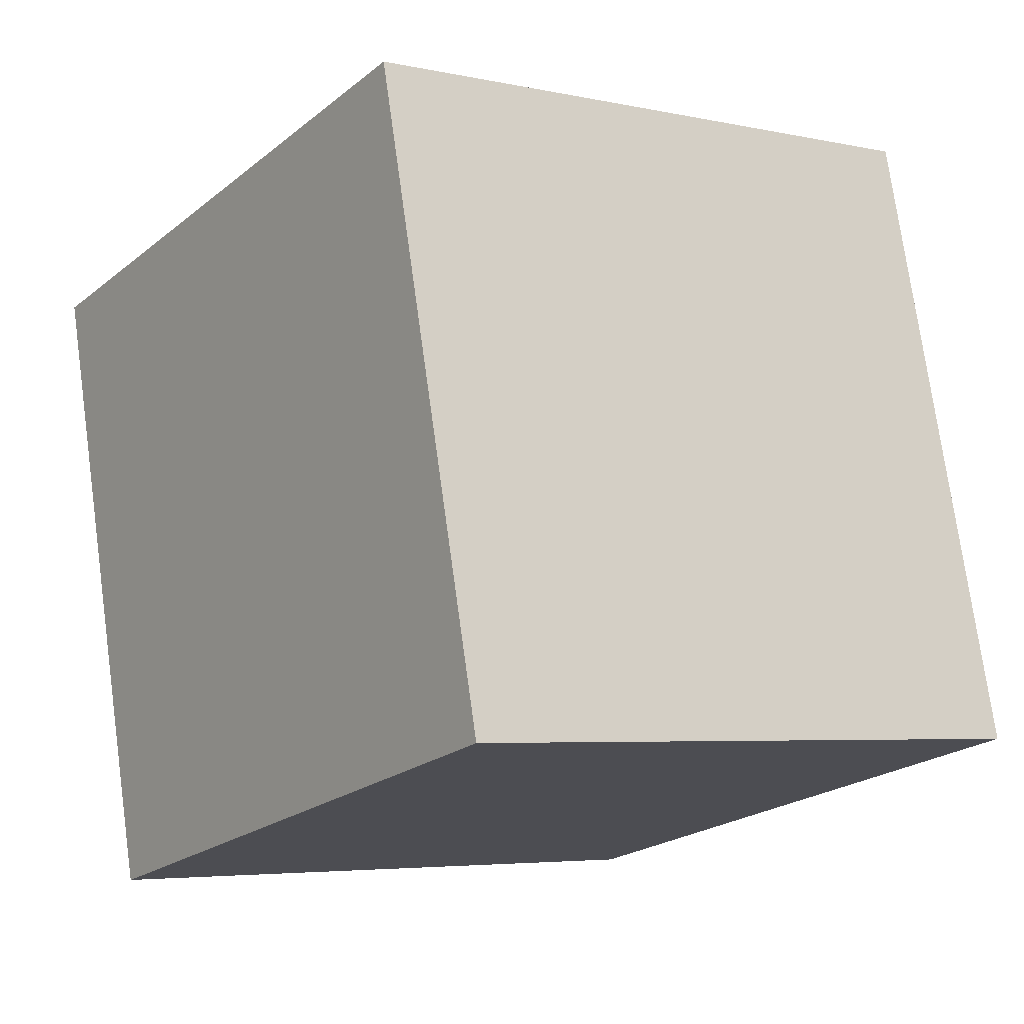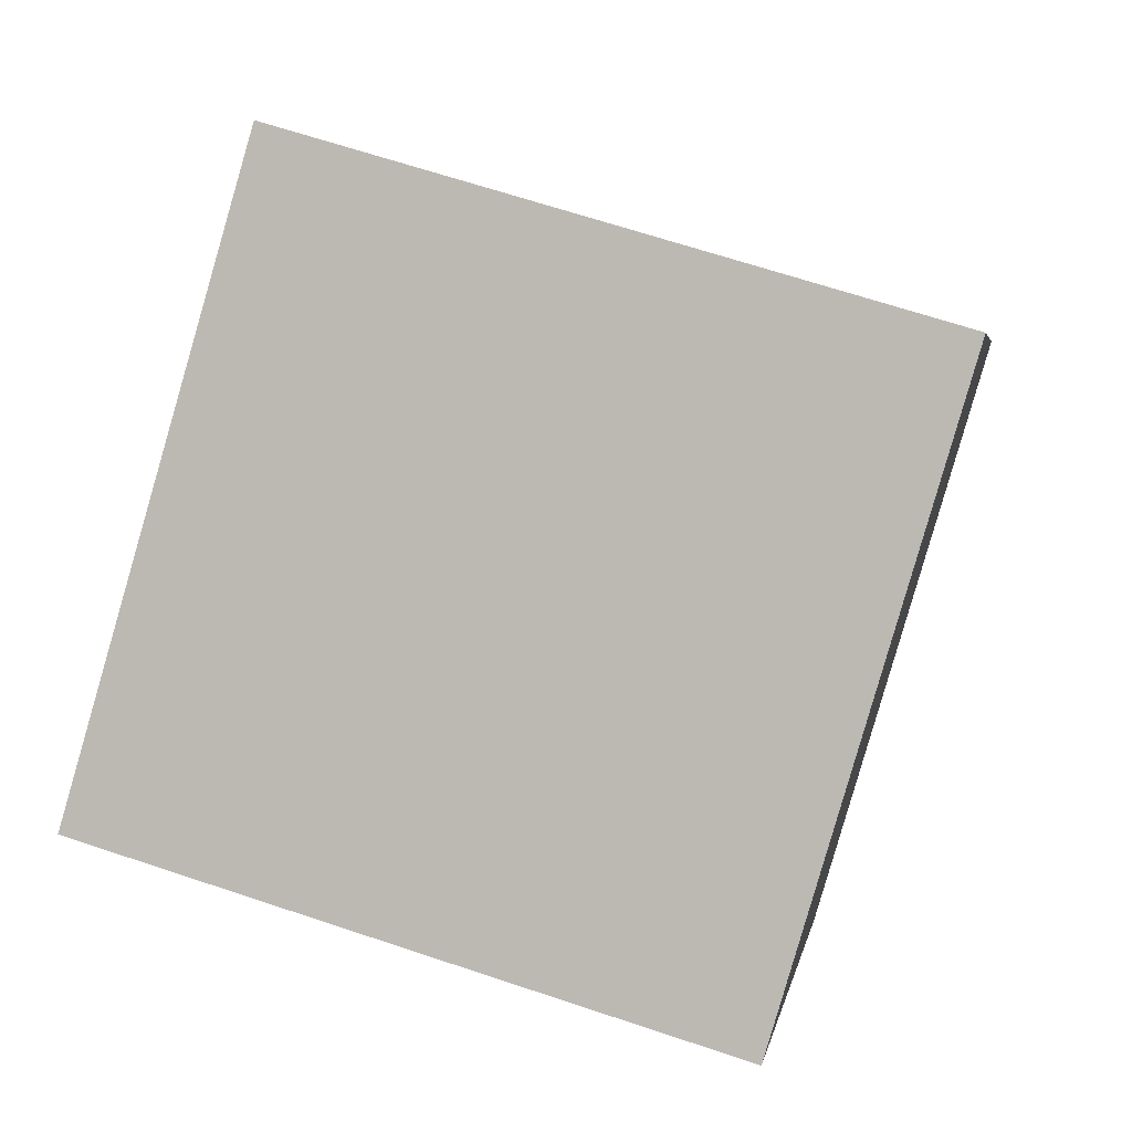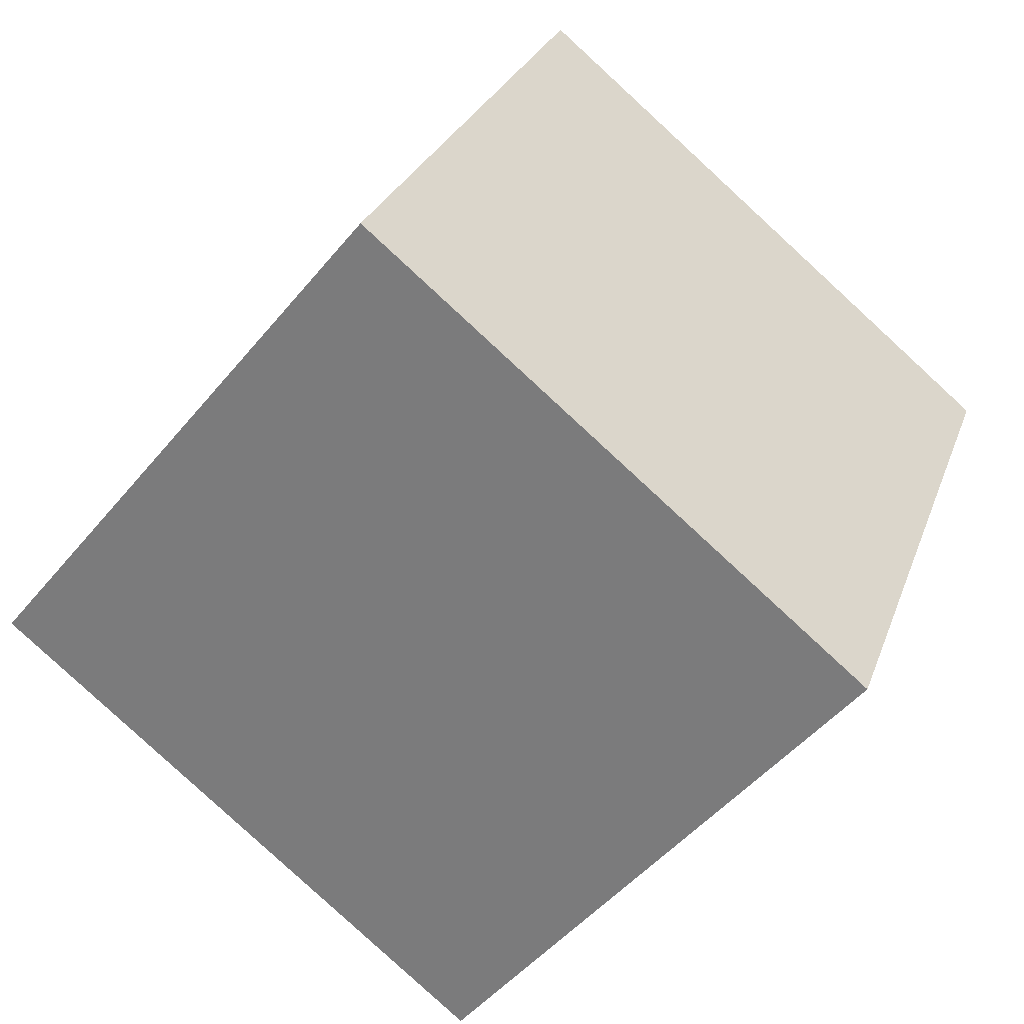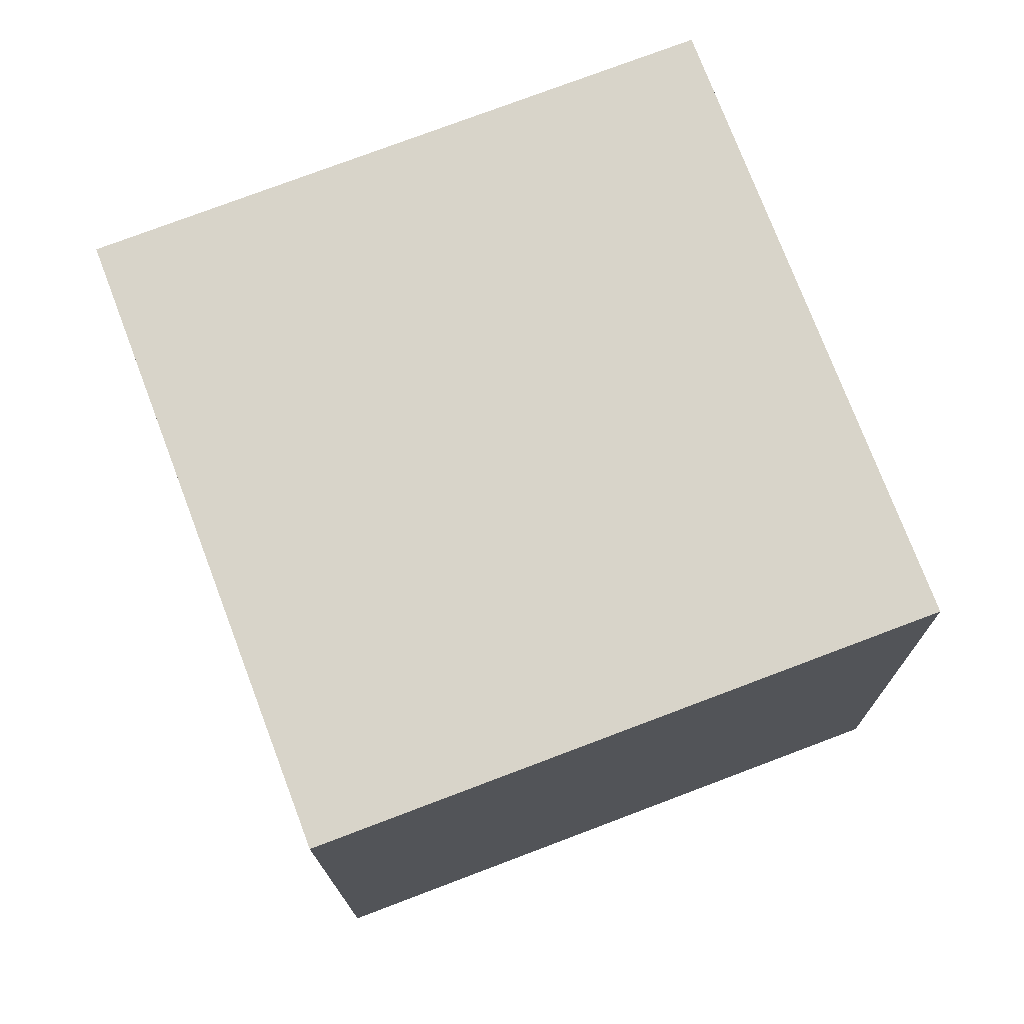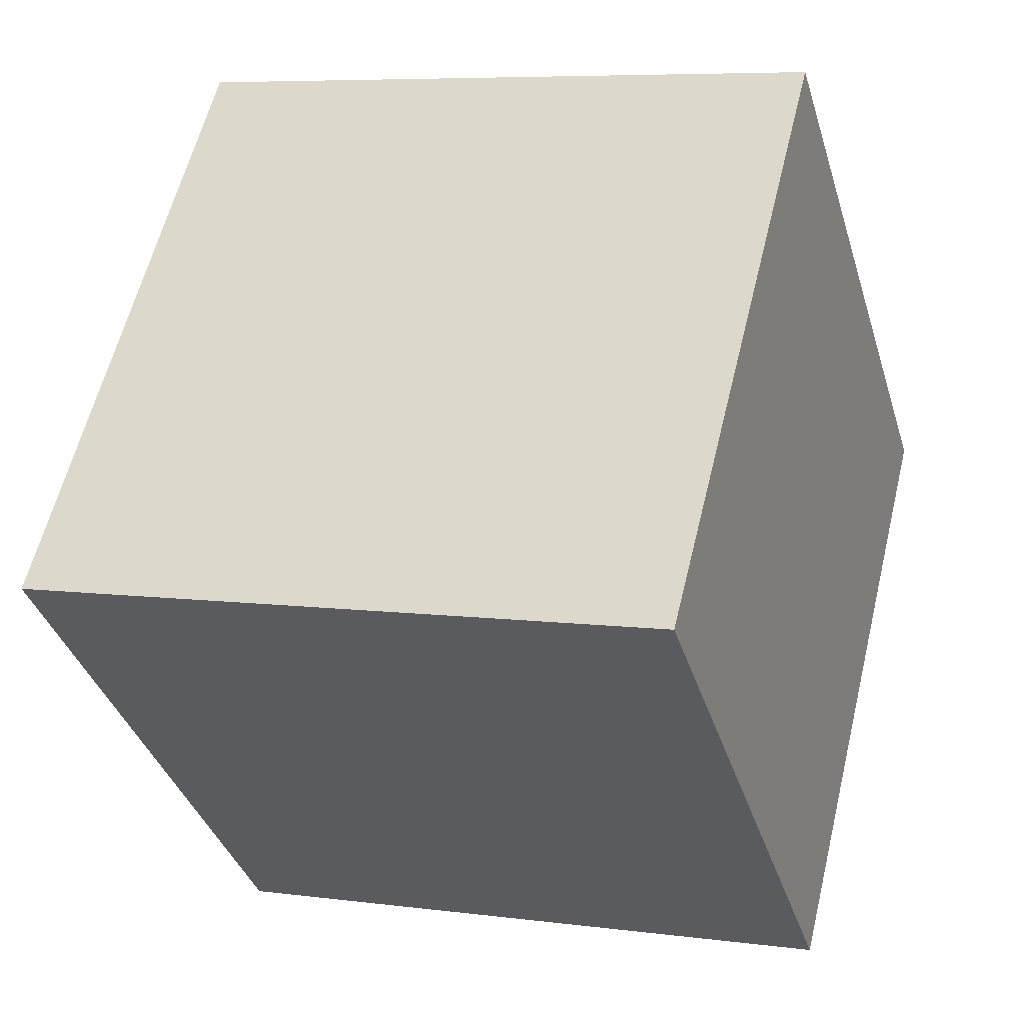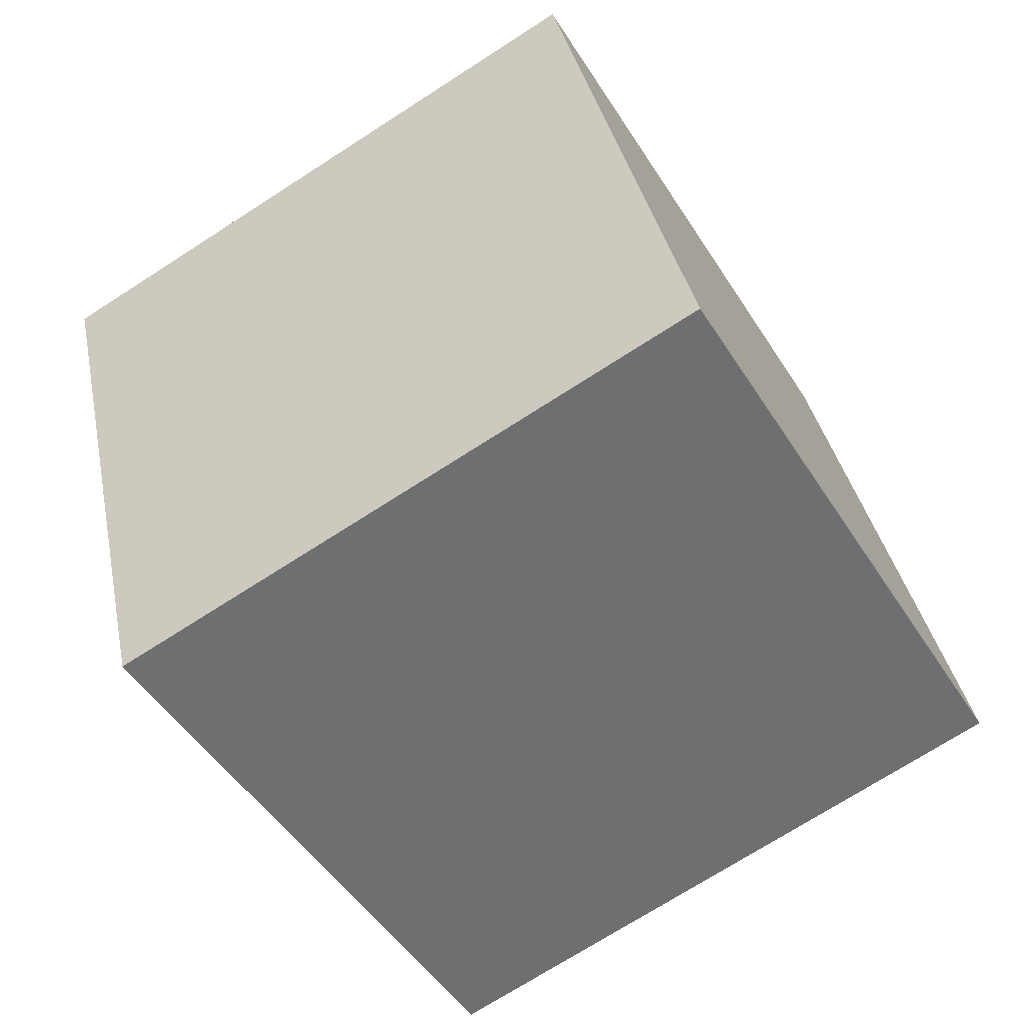
<metadata>
{"format":"obj","ext":"obj","renderer":"f3d","projection":"perspective","resolution":1024,"background":"white","views":[{"elev":-0.3,"azim":150.7,"up":"+Z"},{"elev":1.4,"azim":-74.2,"up":"+Z"},{"elev":-57.0,"azim":-130.1,"up":"+Y"},{"elev":56.5,"azim":-22.1,"up":"+Y"},{"elev":60.9,"azim":110.3,"up":"+Z"},{"elev":-39.4,"azim":118.1,"up":"+Y"}]}
</metadata>
<code>
o Cube
v -2.913 -4.542 2.087
v -3.758 1.798 4.014
v -2.868 -2.594 -4.303
v -3.713 3.746 -2.376
v 3.713 -3.746 2.376
v 2.868 2.594 4.303
v 3.758 -1.798 -4.014
v 2.913 4.542 -2.087
f 2 3 1
f 4 7 3
f 8 5 7
f 6 1 5
f 7 1 3
f 4 6 8
f 2 4 3
f 4 8 7
f 8 6 5
f 6 2 1
f 7 5 1
f 4 2 6

</code>
